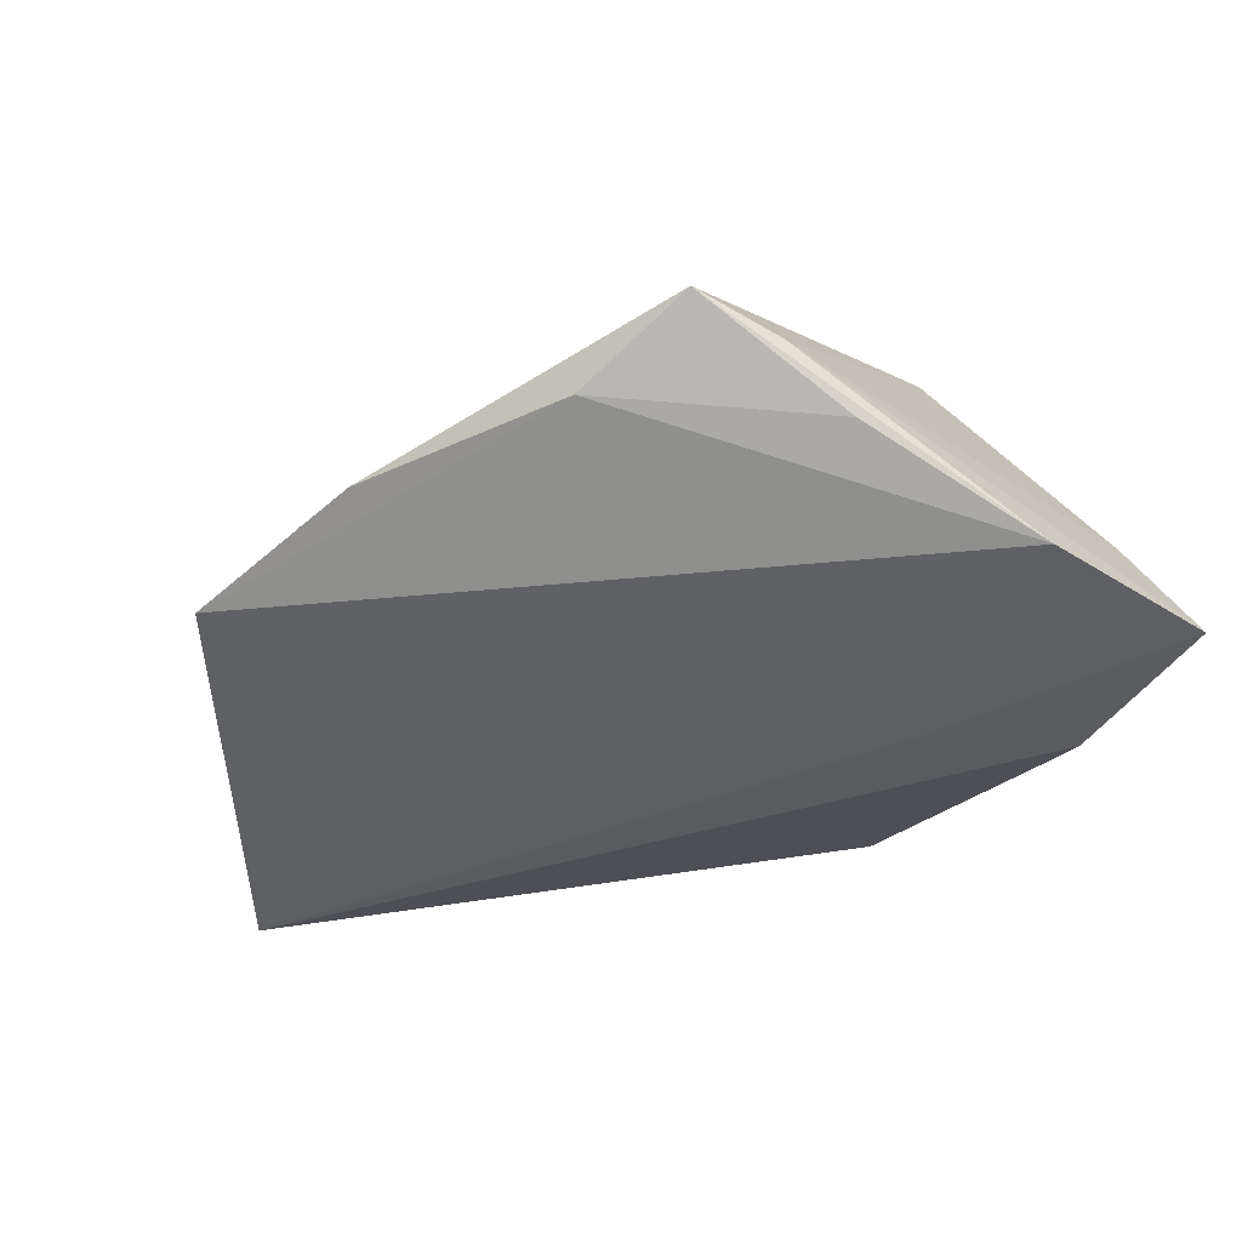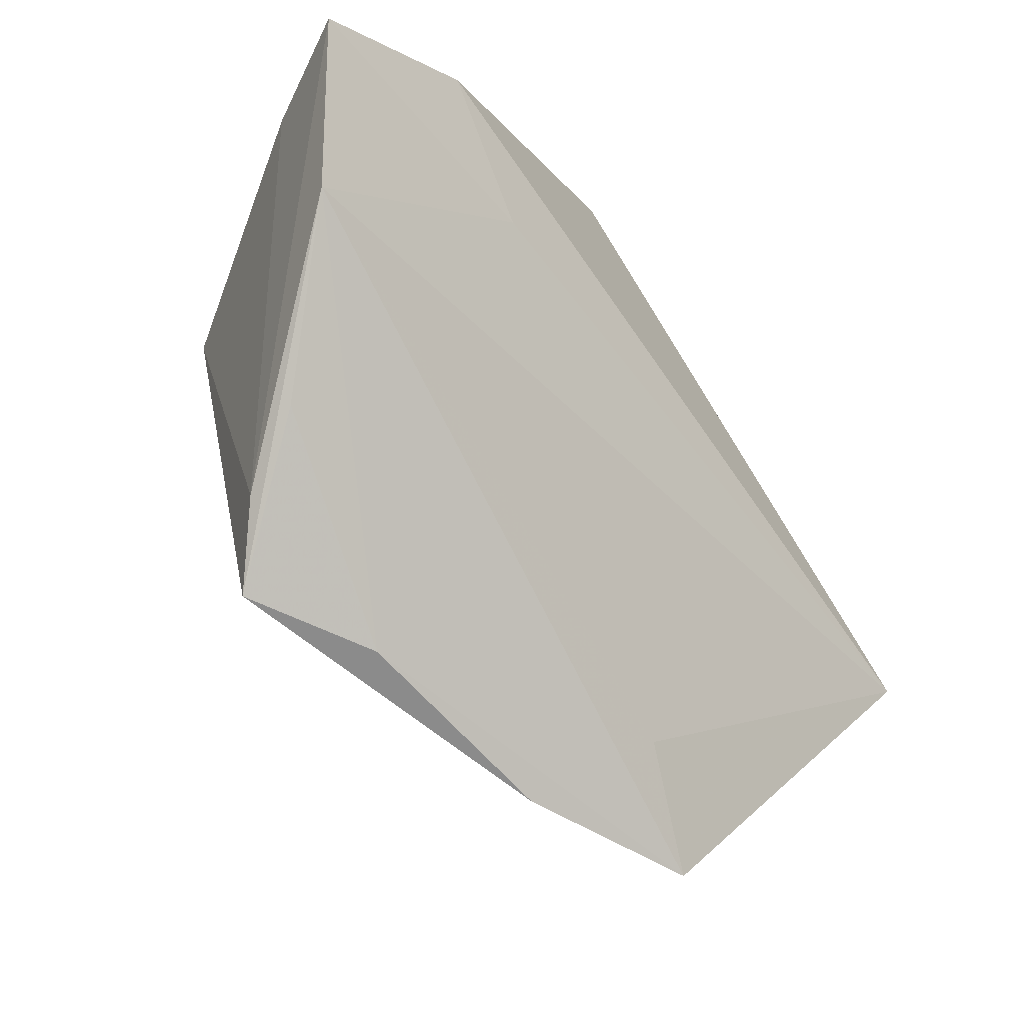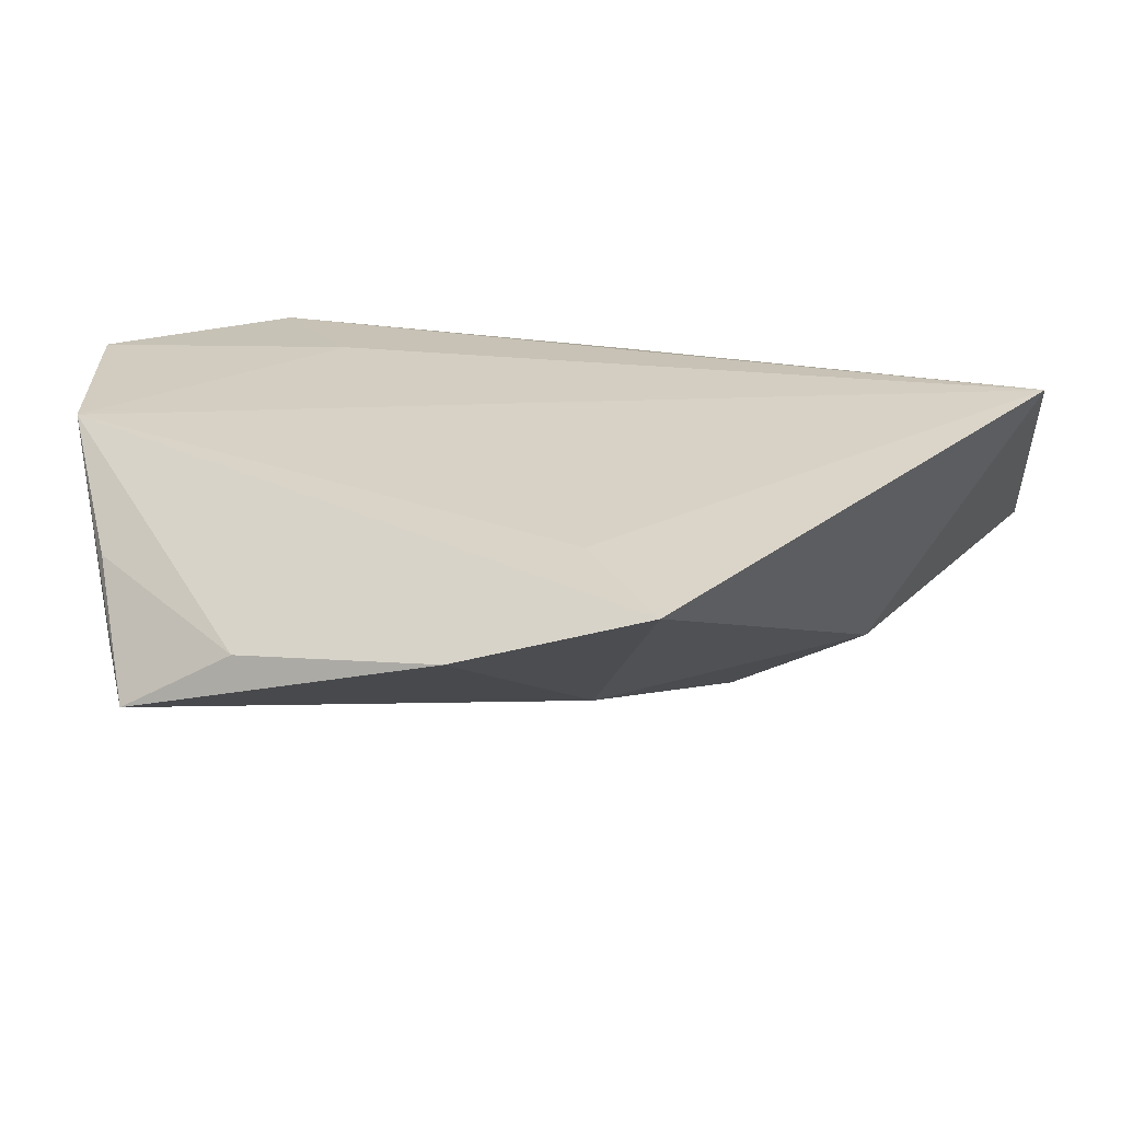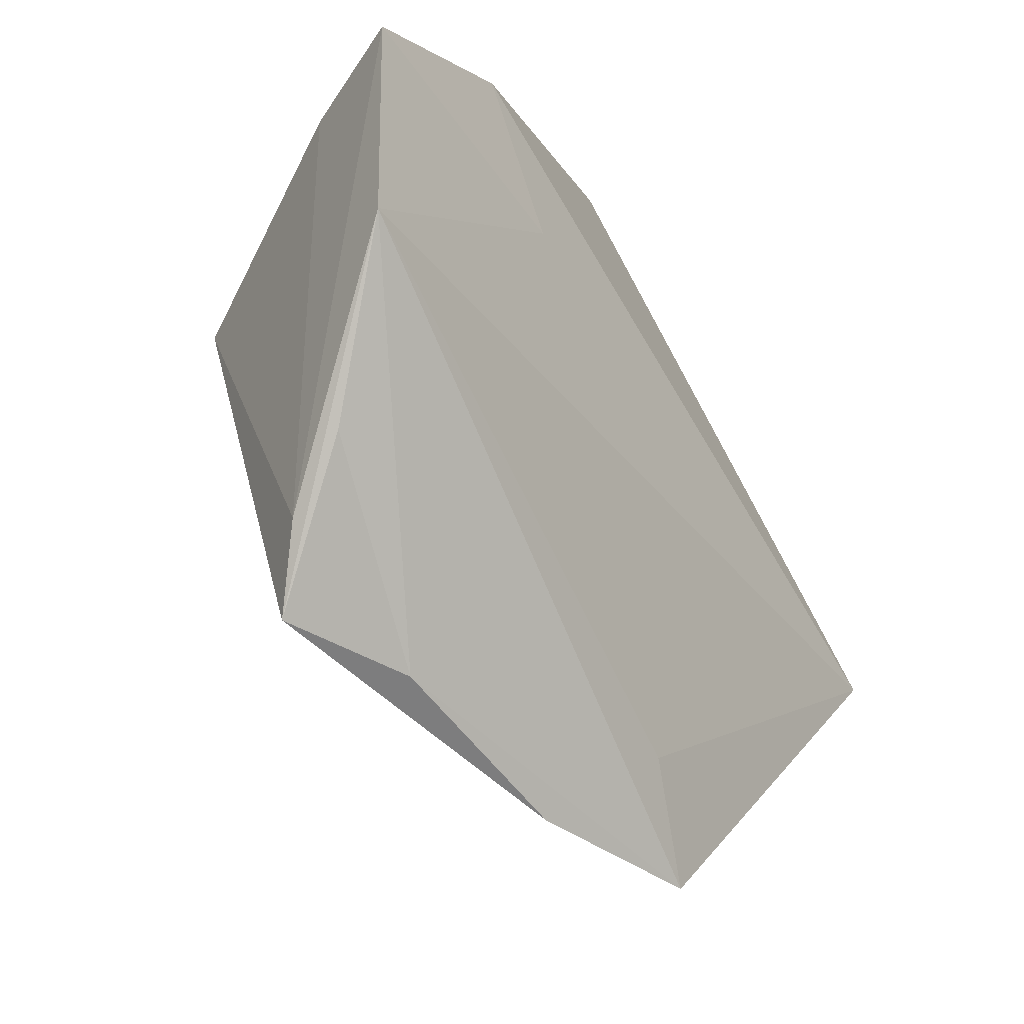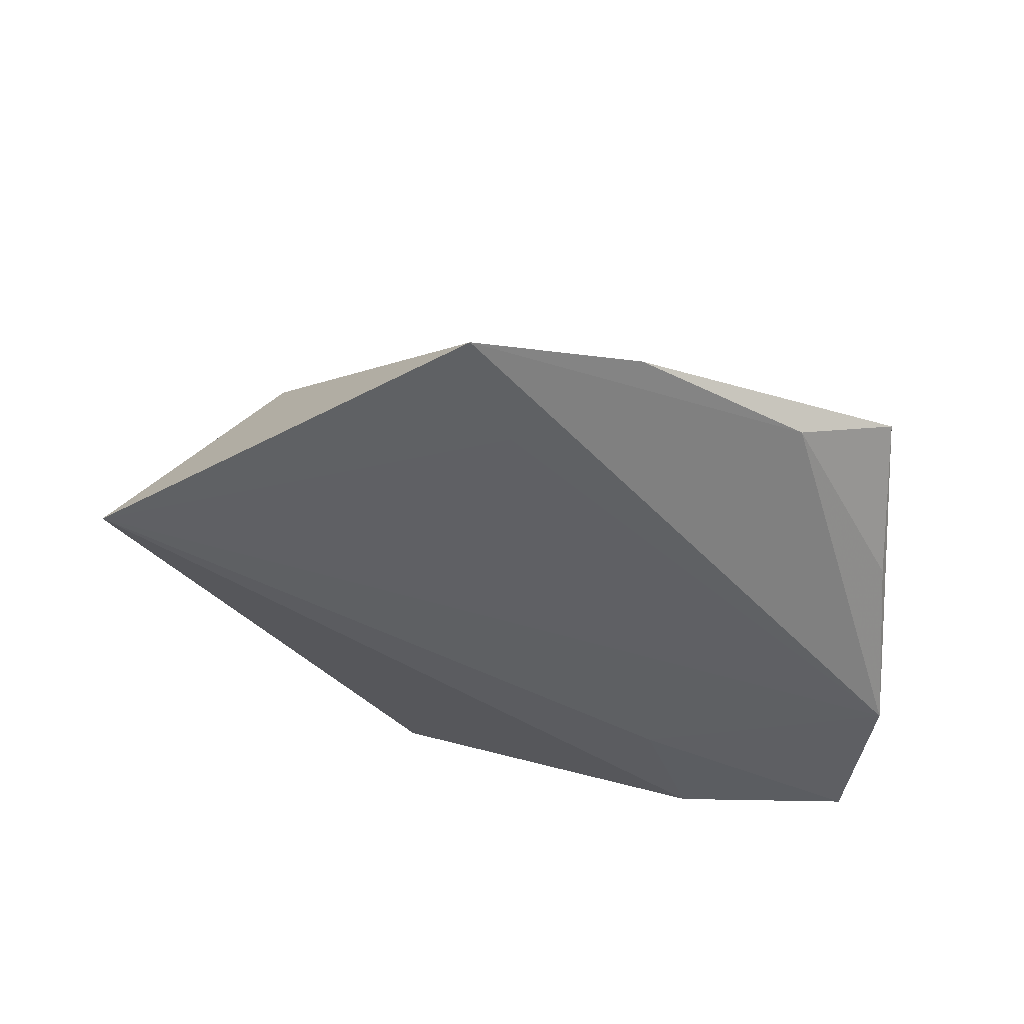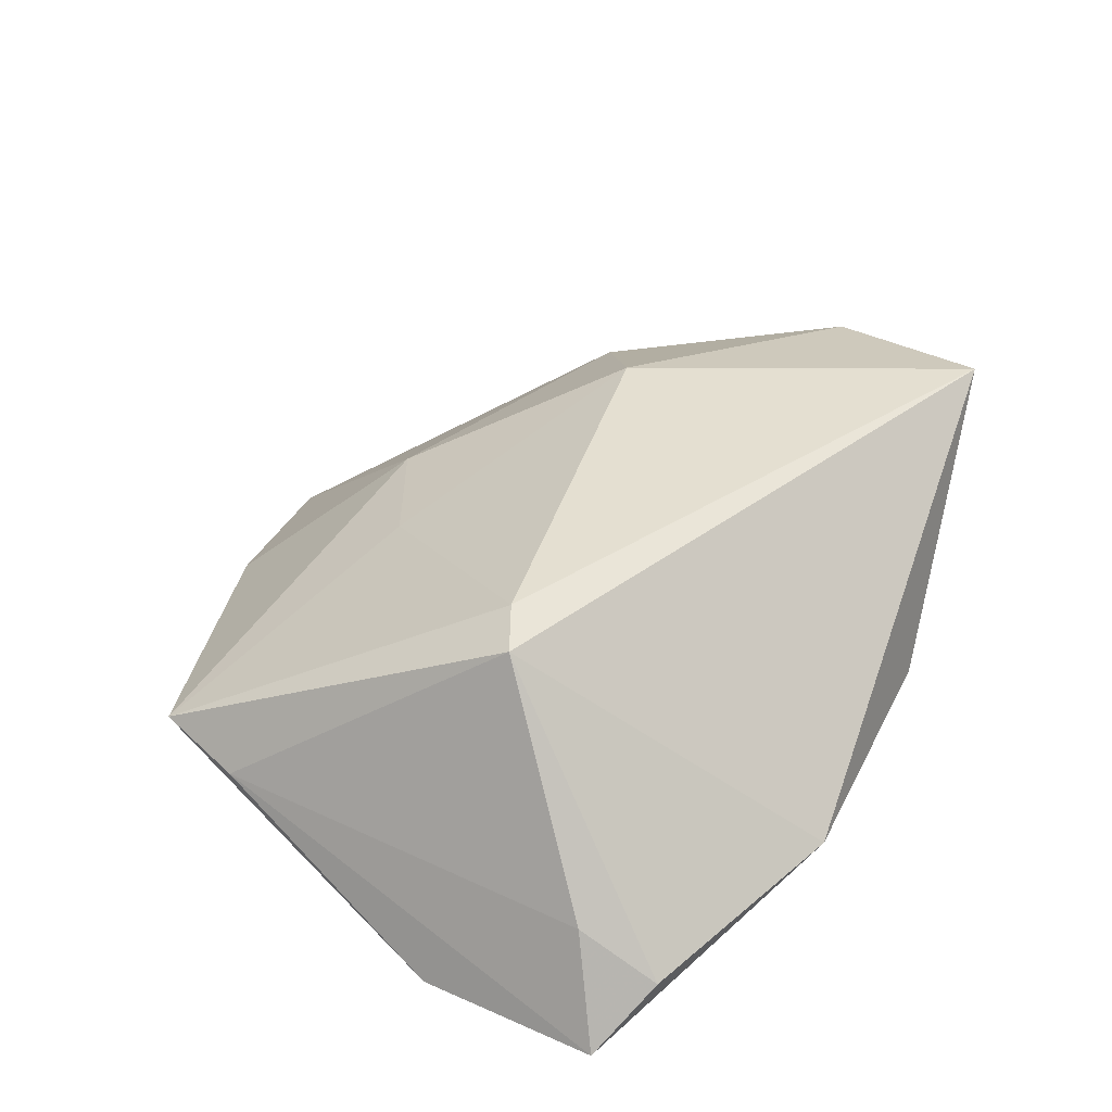
<metadata>
{"format":"obj","ext":"obj","renderer":"f3d","projection":"perspective","resolution":1024,"background":"white","views":[{"elev":-41.1,"azim":52.3,"up":"+Z"},{"elev":-25.3,"azim":131.2,"up":"+Y"},{"elev":-63.4,"azim":-172.0,"up":"+Y"},{"elev":-20.8,"azim":124.7,"up":"+Y"},{"elev":-41.1,"azim":-8.2,"up":"+Z"},{"elev":38.7,"azim":119.2,"up":"+Z"}]}
</metadata>
<code>
v 0.02266 0.01786 -0.01856
v 0.03152 0.03502 -0.01714
v -0.0364 -0.01684 0.01221
v 0.03586 0.02253 0.007101
v -0.006786 -0.04113 -0.01556
v -0.014 -0.05603 -0.01403
v 0.04716 -0.03488 -0.0001308
v -0.02016 -0.005641 0.02273
v 0.05023 -0.01549 -0.009857
v 0.04689 0.03453 -0.01176
v -0.05002 0.01319 0.01842
v -0.05834 -0.02029 -0.01748
v -0.05827 0.01129 0.0127
v 0.03684 0.009024 0.02153
v 0.01975 0.04351 -0.00795
v 0.03276 -0.03899 -0.007051
v -0.01079 0.04183 -0.004097
v -0.004588 -0.03152 0.008193
v -0.04054 0.03616 0.02427
v 0.01214 -0.02209 0.01132
v 0.03133 0.006138 0.02342
v 0.008714 -0.05113 -0.009225
v 0.04928 0.0252 -0.004944
v 0.0551 0.03017 -0.01856
v 0.0551 0.007027 -0.01856
v 0.04945 -0.02418 -0.003109
f 26 14 7
f 26 25 24
f 7 25 26
f 6 25 16
f 24 25 1
f 1 25 12
f 6 12 5
f 5 25 6
f 12 25 5
f 23 26 24
f 14 26 23
f 24 10 23
f 23 10 14
f 13 12 3
f 3 12 6
f 11 19 13
f 11 8 19
f 13 3 11
f 11 3 8
f 14 19 21
f 19 8 21
f 7 14 21
f 18 3 6
f 8 3 18
f 9 25 7
f 7 16 9
f 9 16 25
f 17 12 13
f 13 19 17
f 14 10 4
f 22 18 6
f 7 18 22
f 6 16 22
f 22 16 7
f 7 21 20
f 20 18 7
f 20 21 8
f 8 18 20
f 2 1 12
f 12 17 2
f 24 1 2
f 15 17 19
f 15 4 10
f 15 2 17
f 15 19 14
f 14 4 15
f 15 10 24
f 24 2 15

</code>
